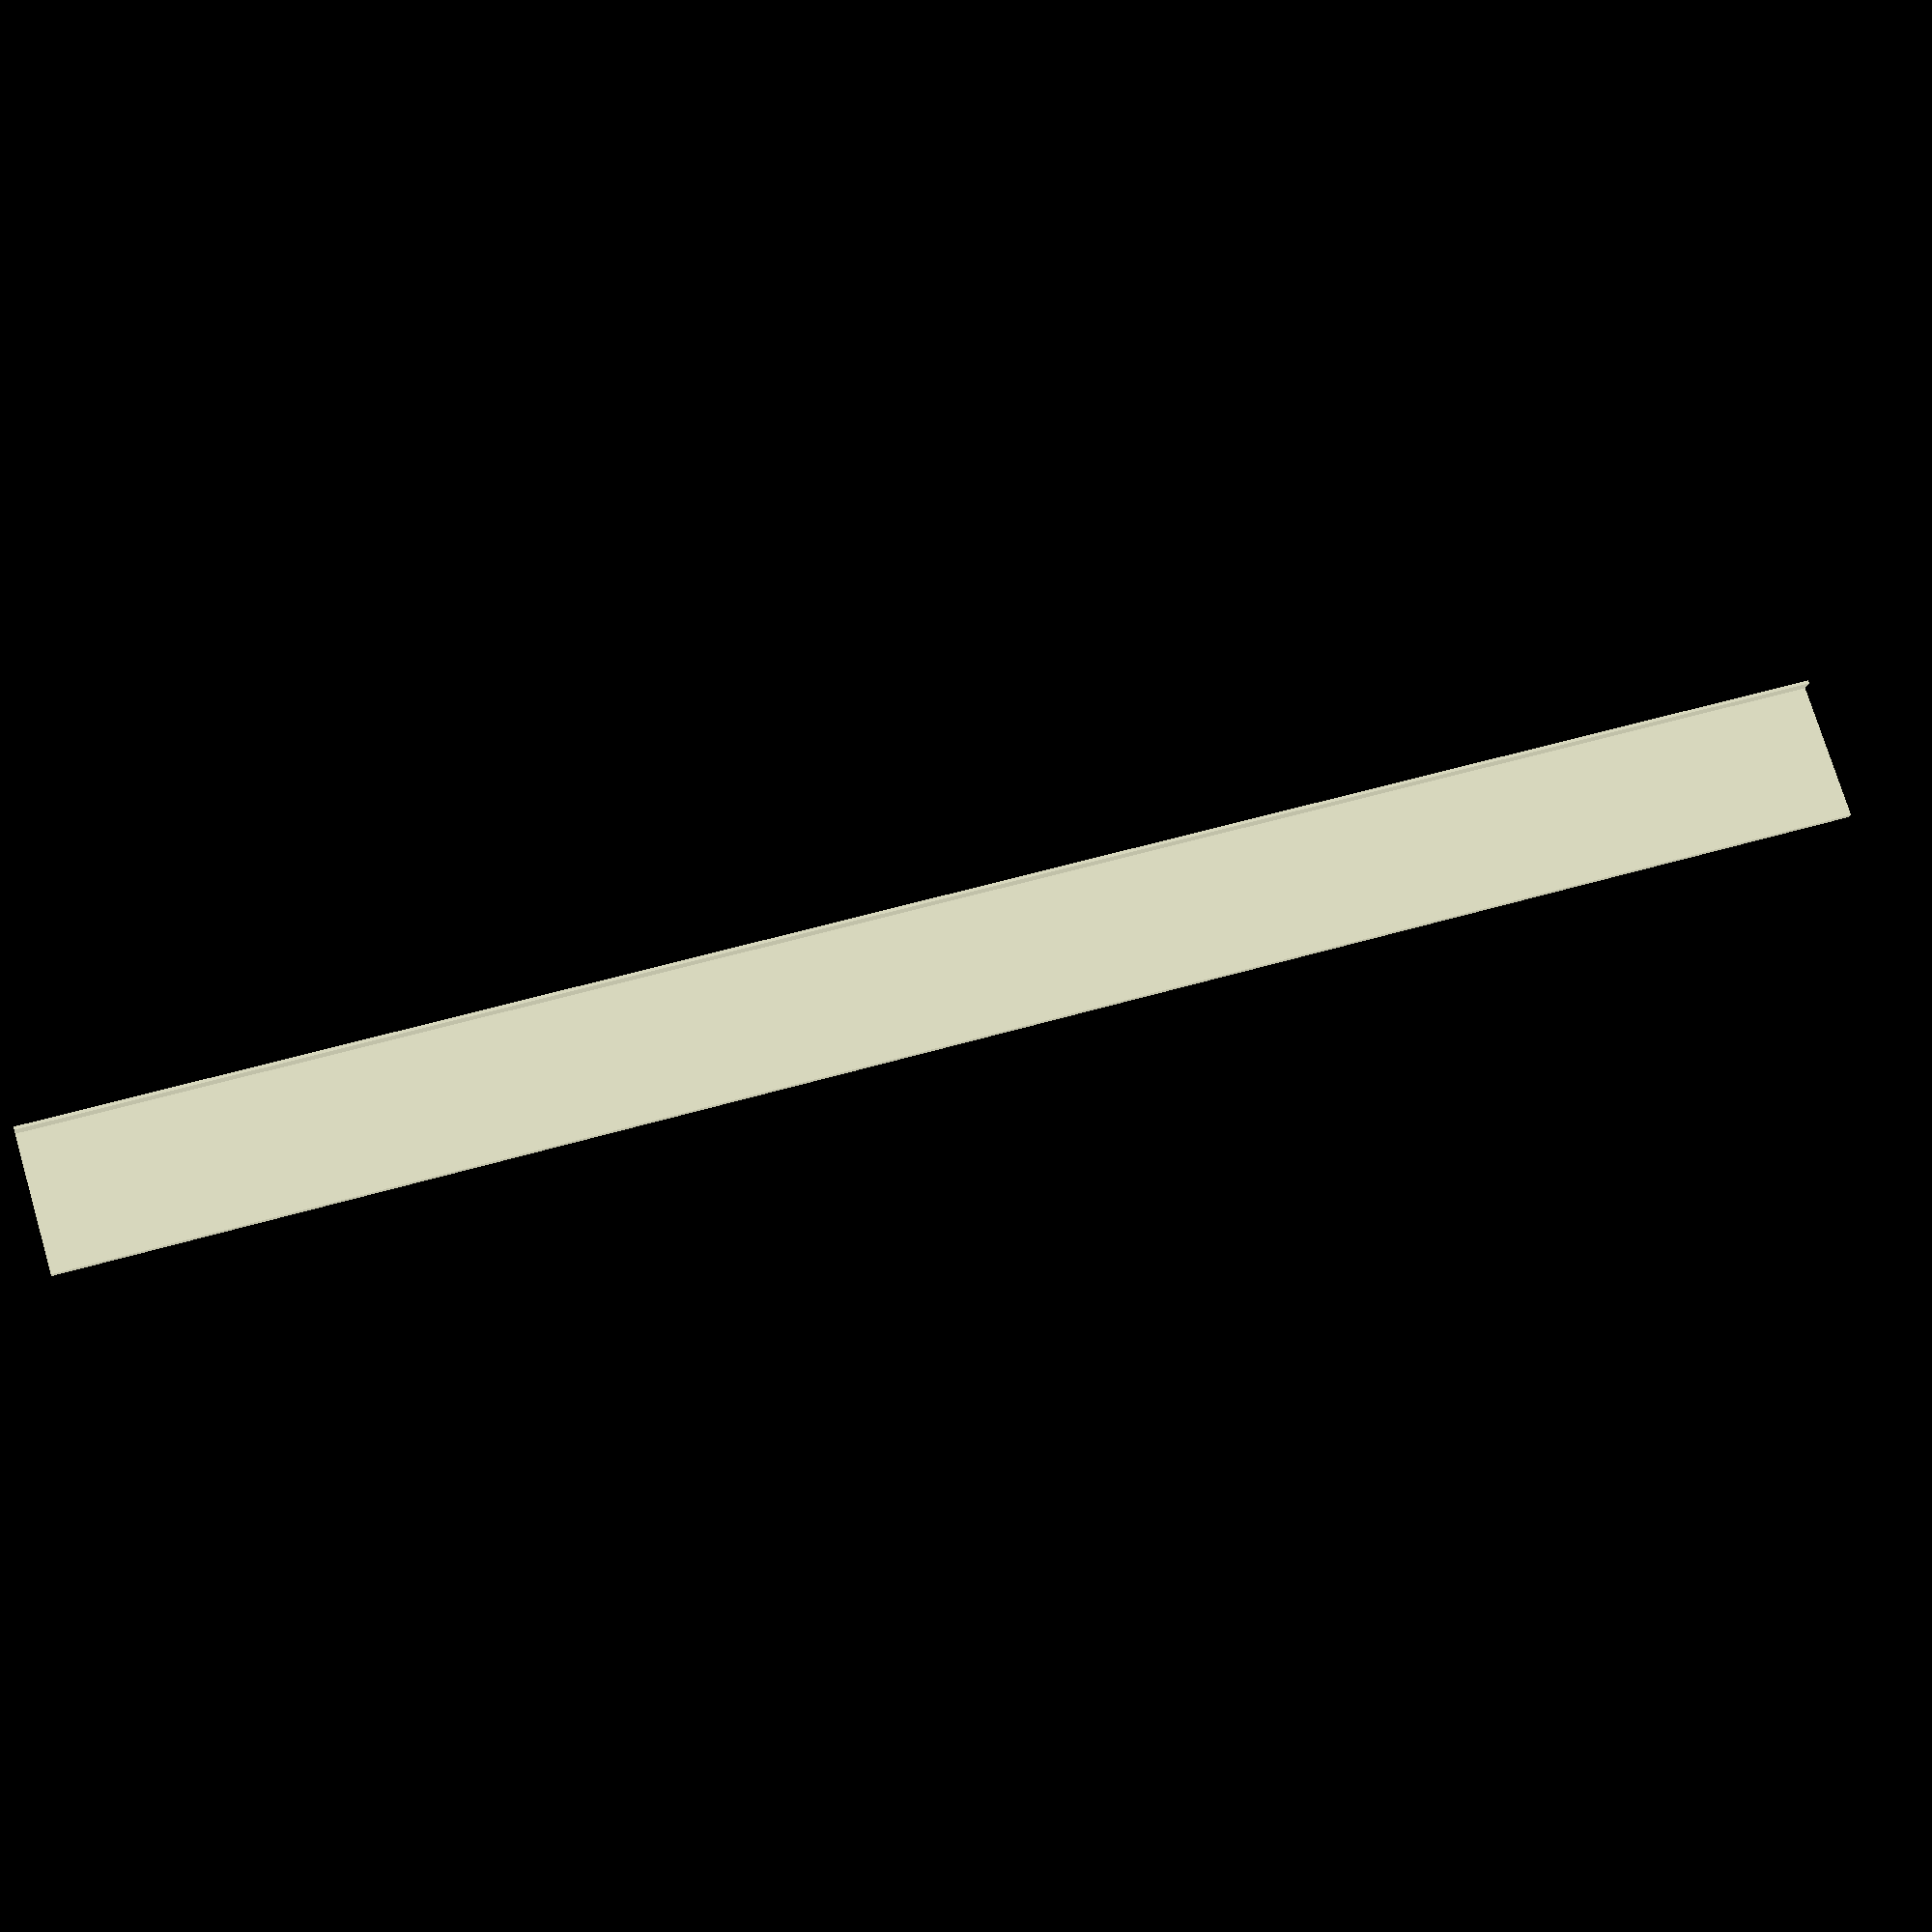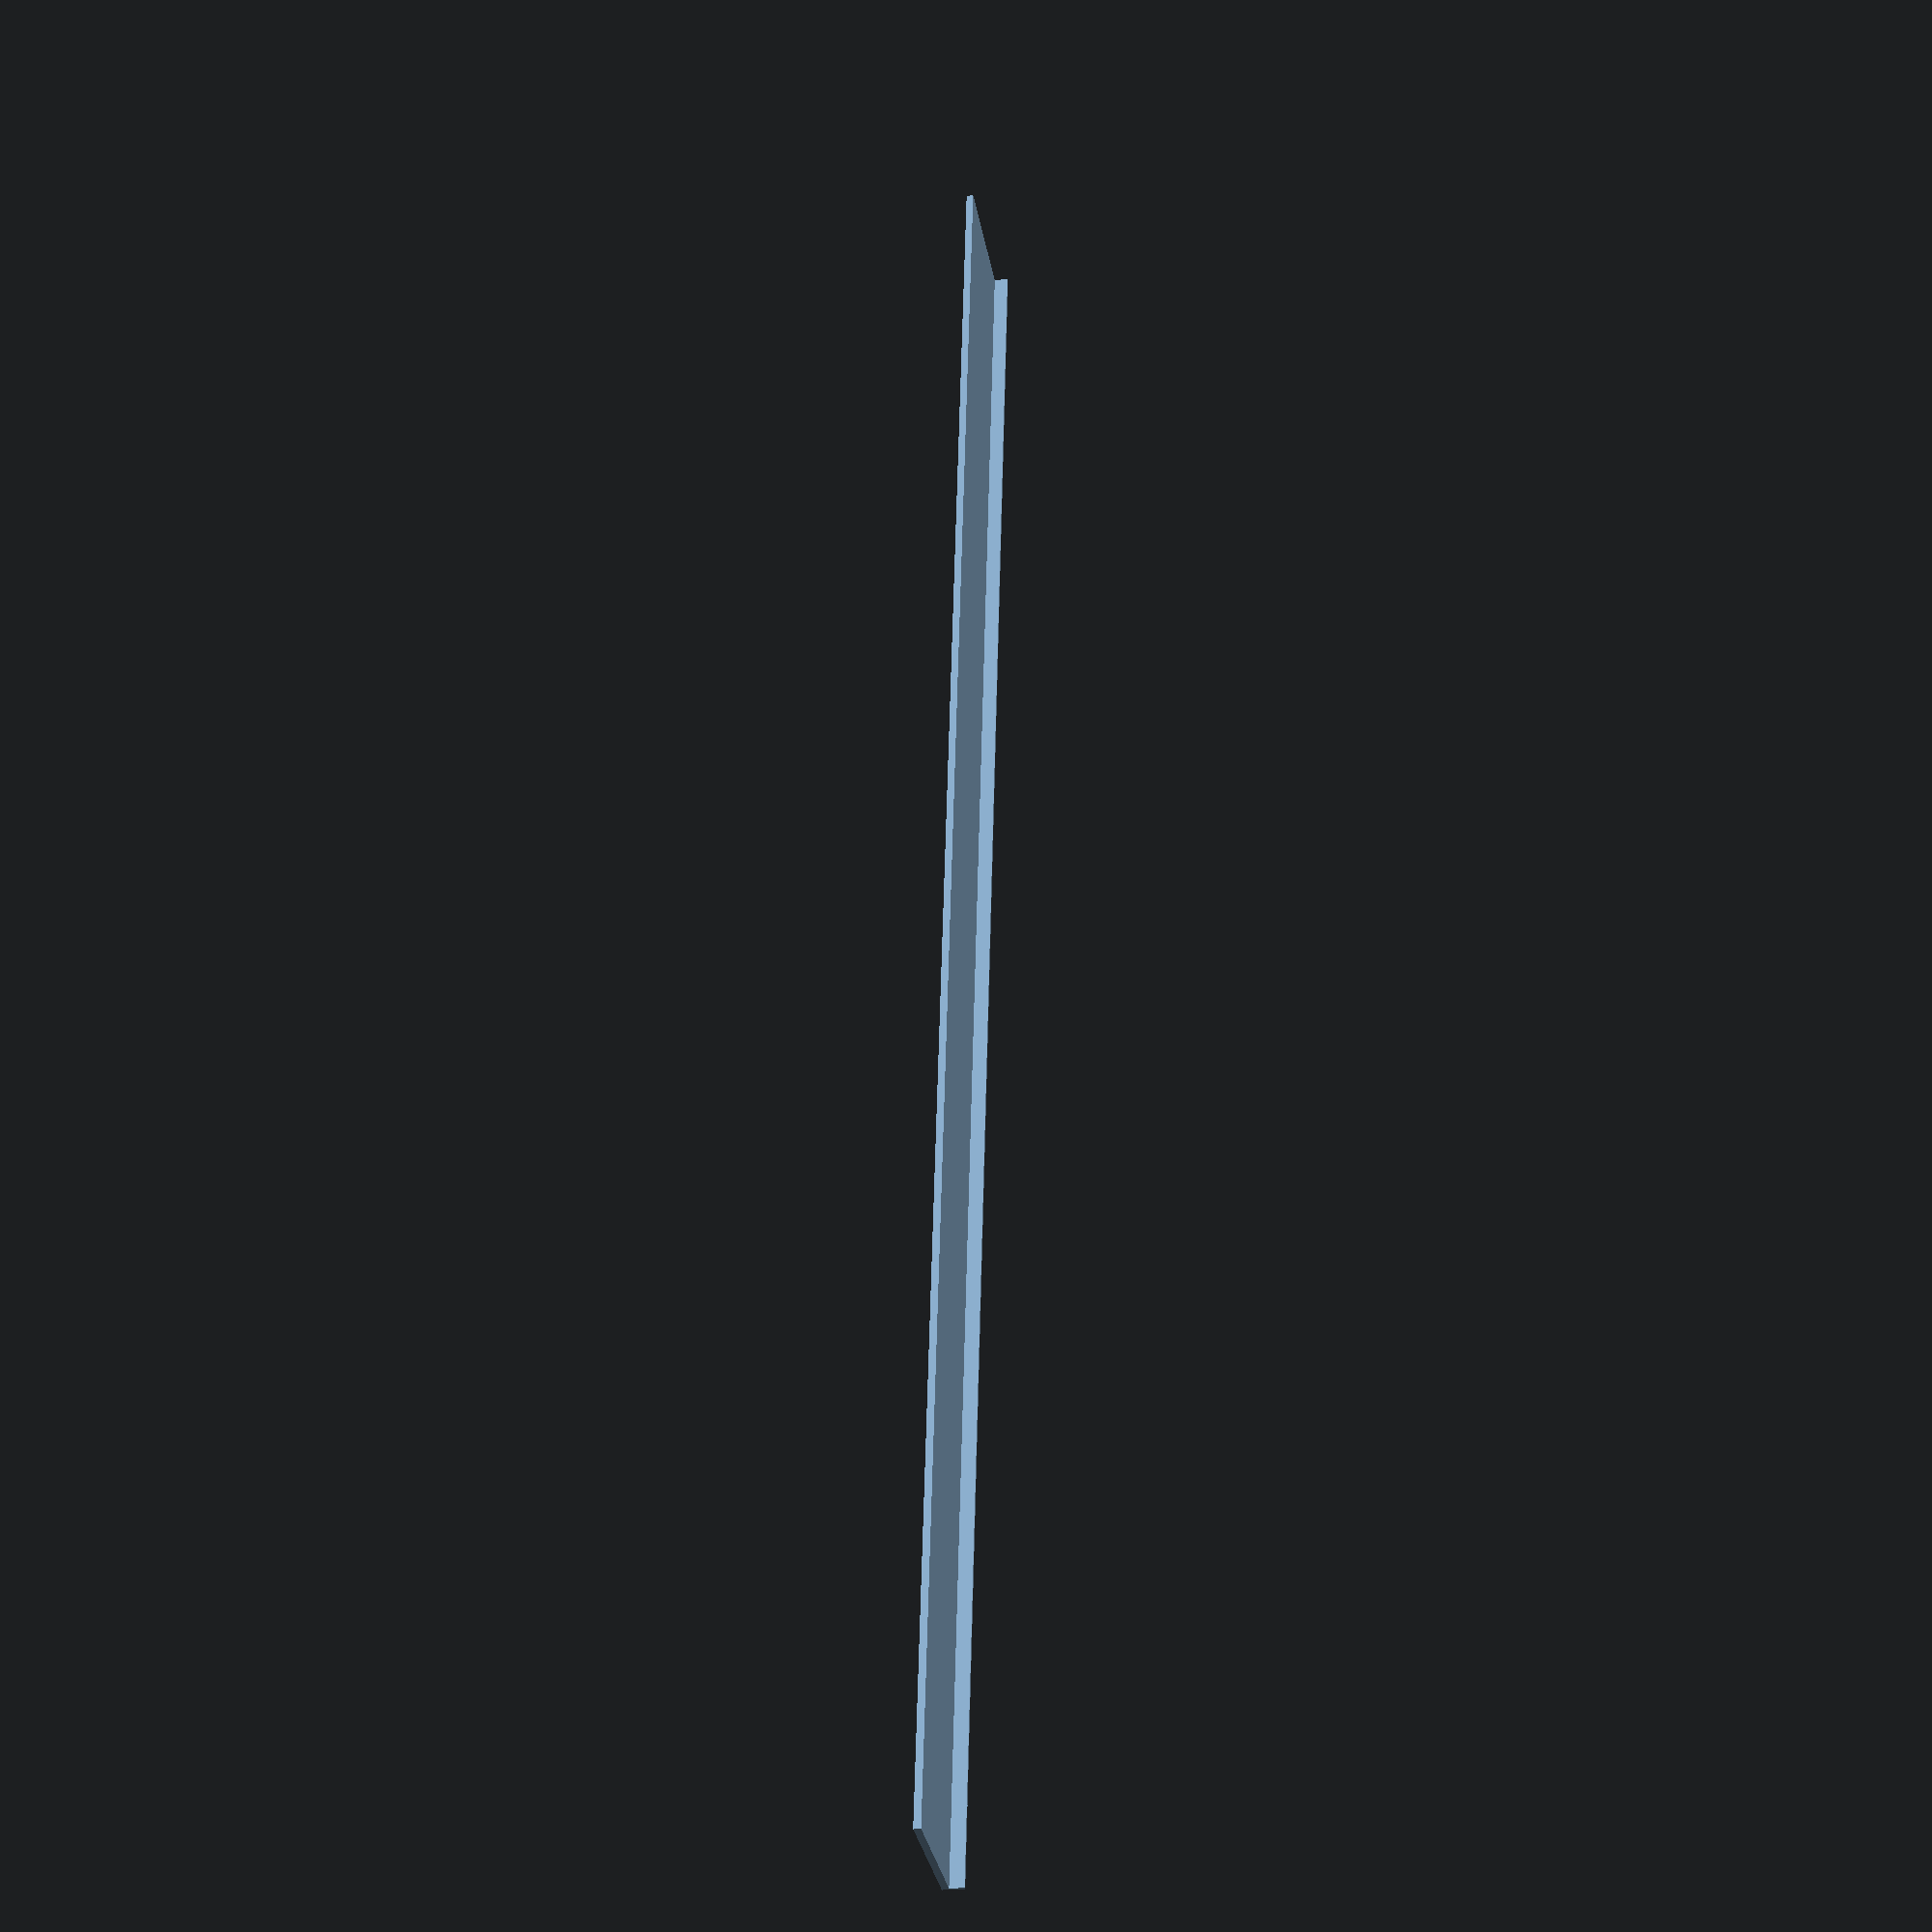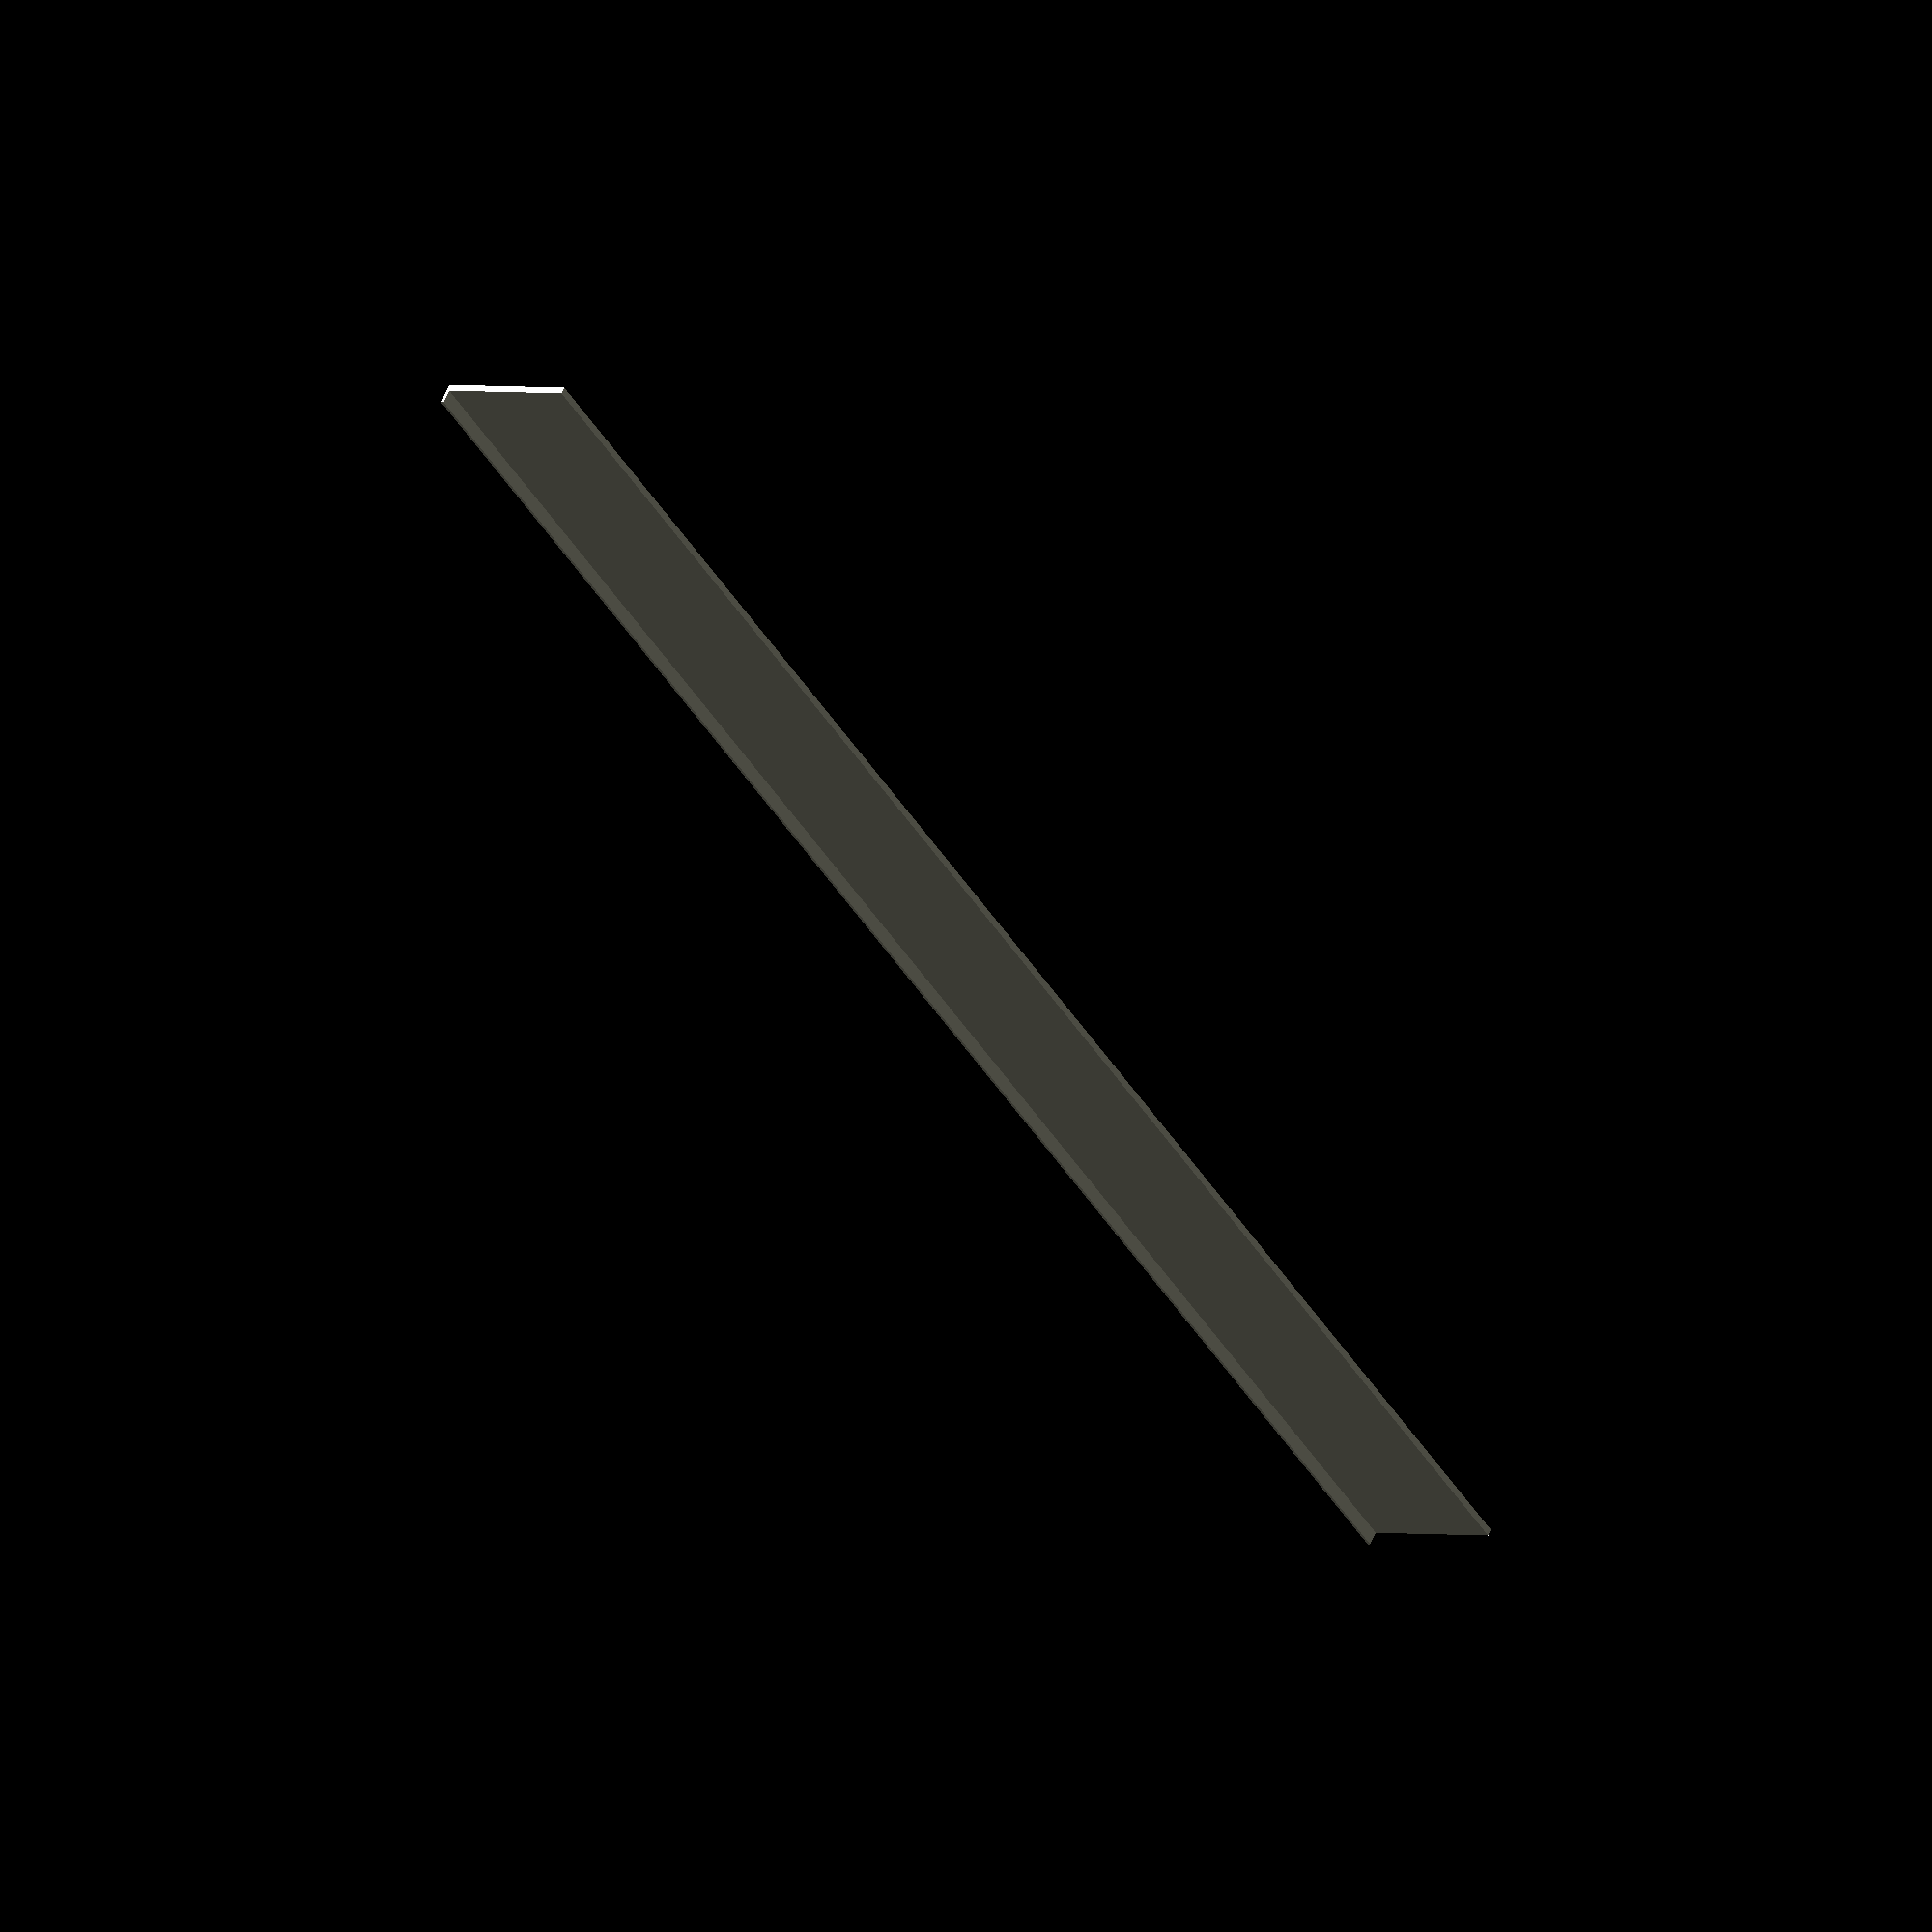
<openscad>
//shelf trim


l = 262;
h = 20;
d = 1;
overlap_h = 0.45;
overlap_d = 2;


cube([l, h + overlap_h, d]);
cube([l, overlap_h, overlap_d + d]);
</openscad>
<views>
elev=17.3 azim=163.2 roll=352.6 proj=p view=solid
elev=203.5 azim=98.5 roll=260.2 proj=p view=wireframe
elev=300.1 azim=57.8 roll=23.0 proj=o view=wireframe
</views>
